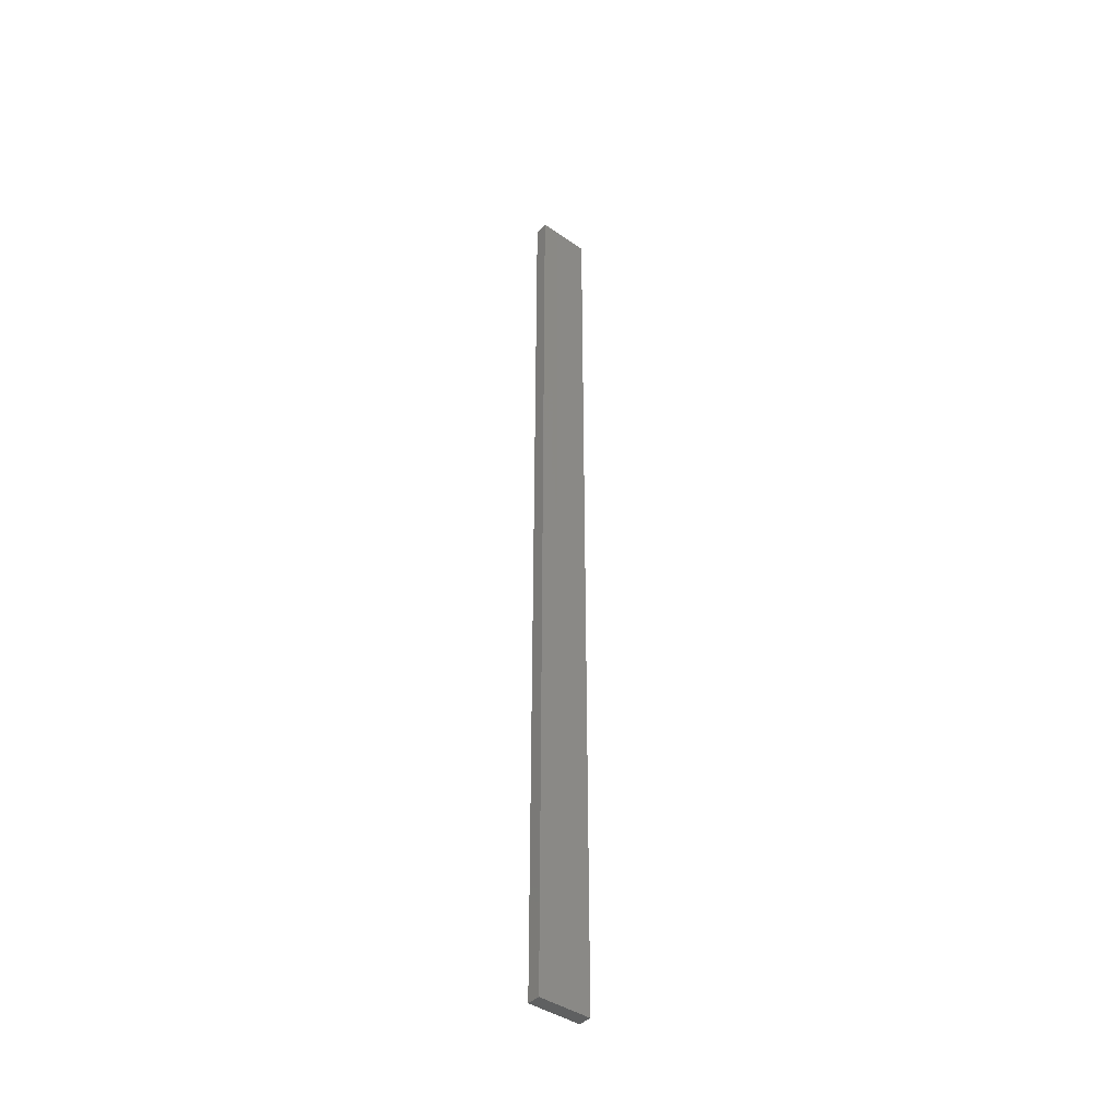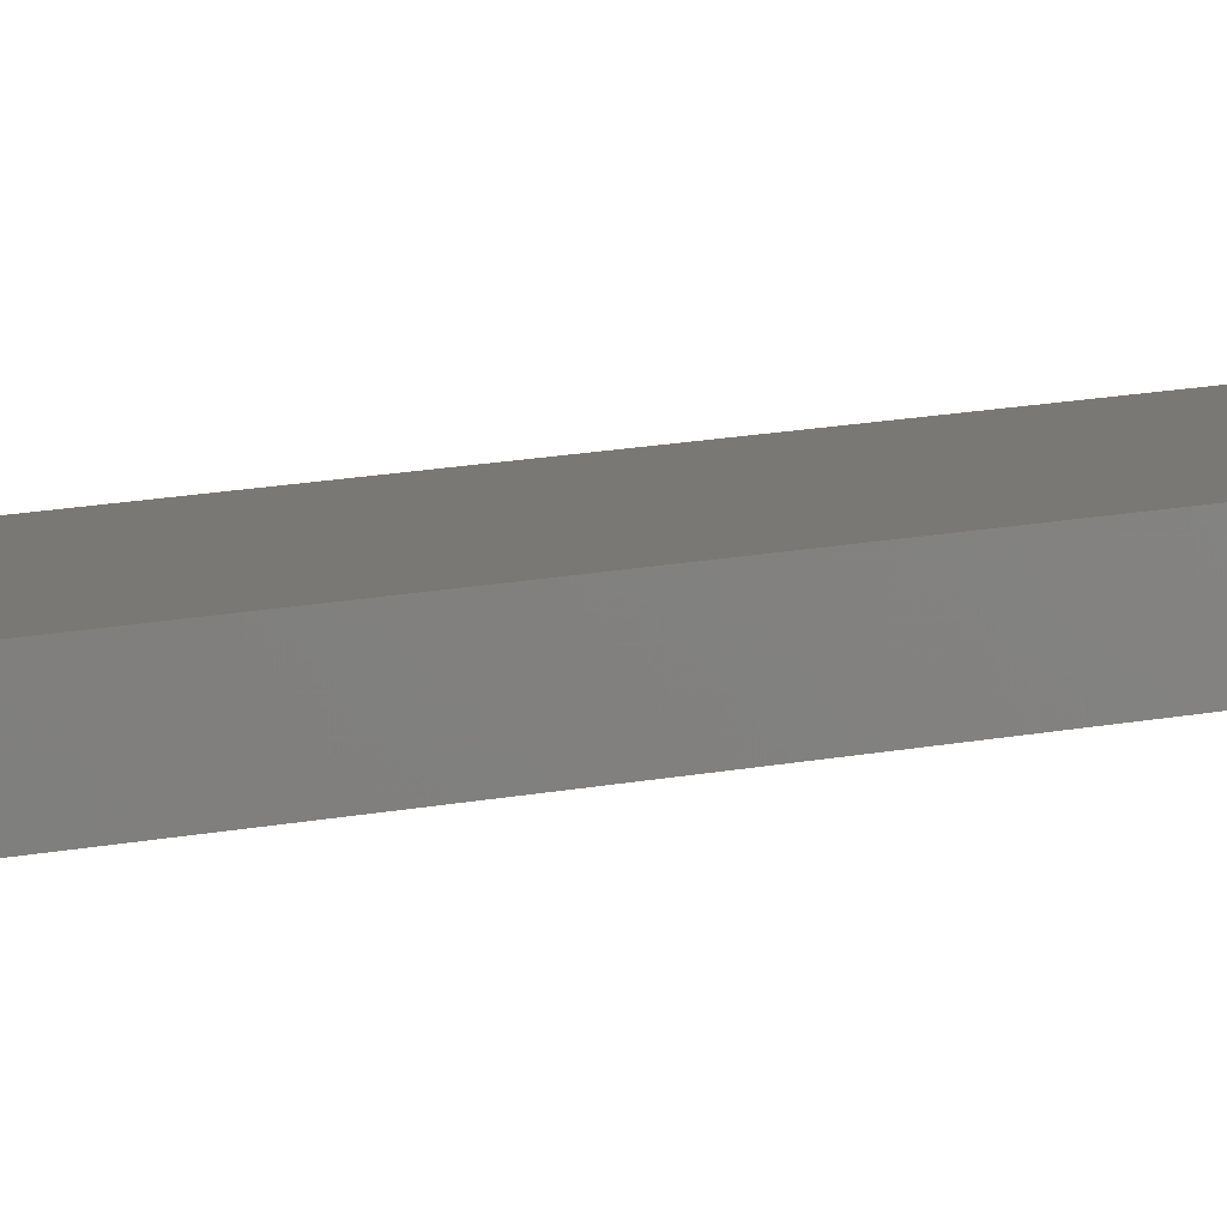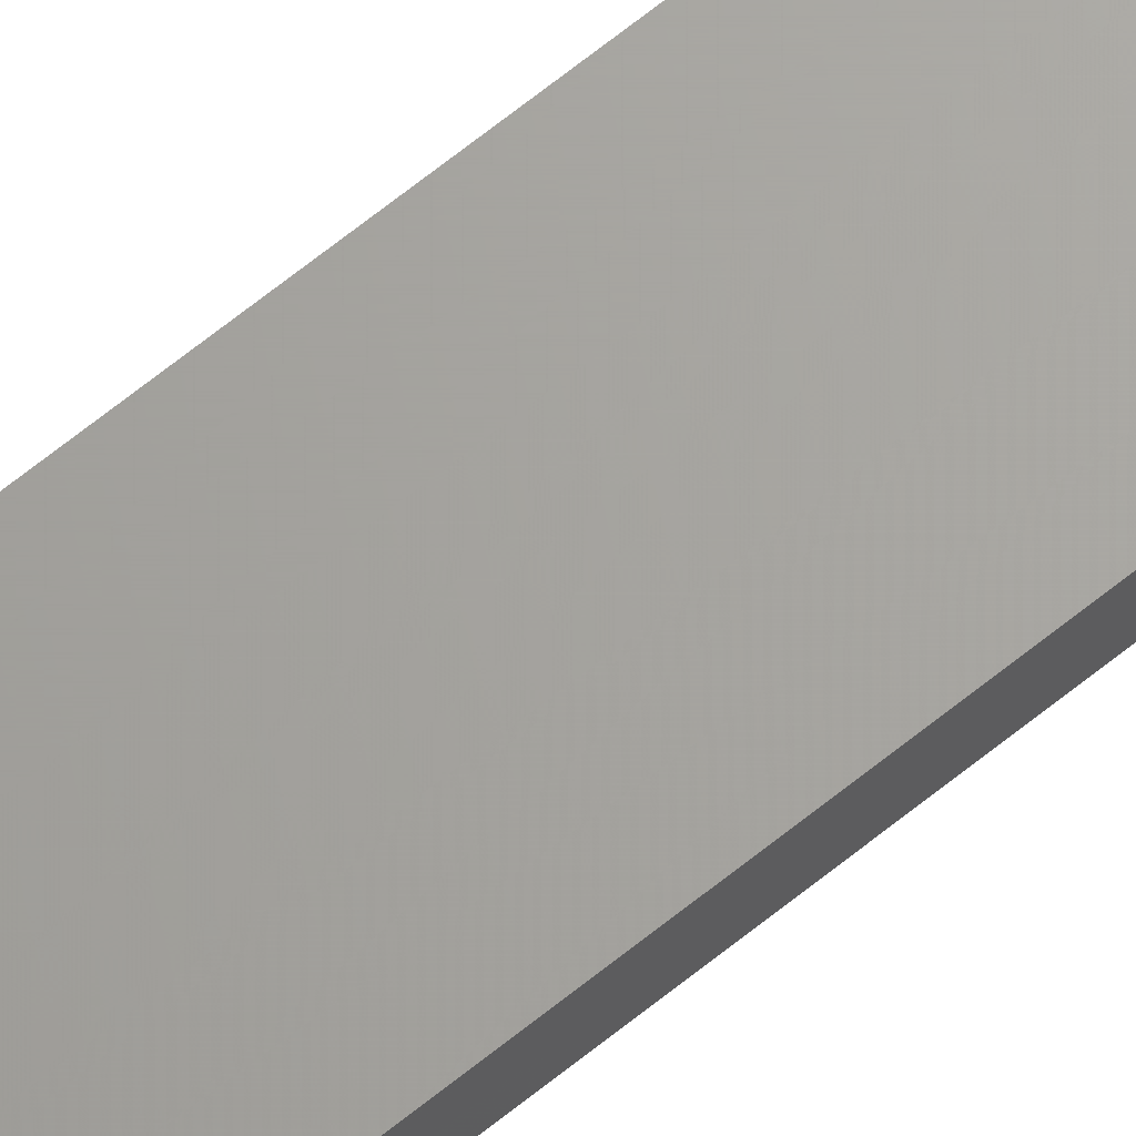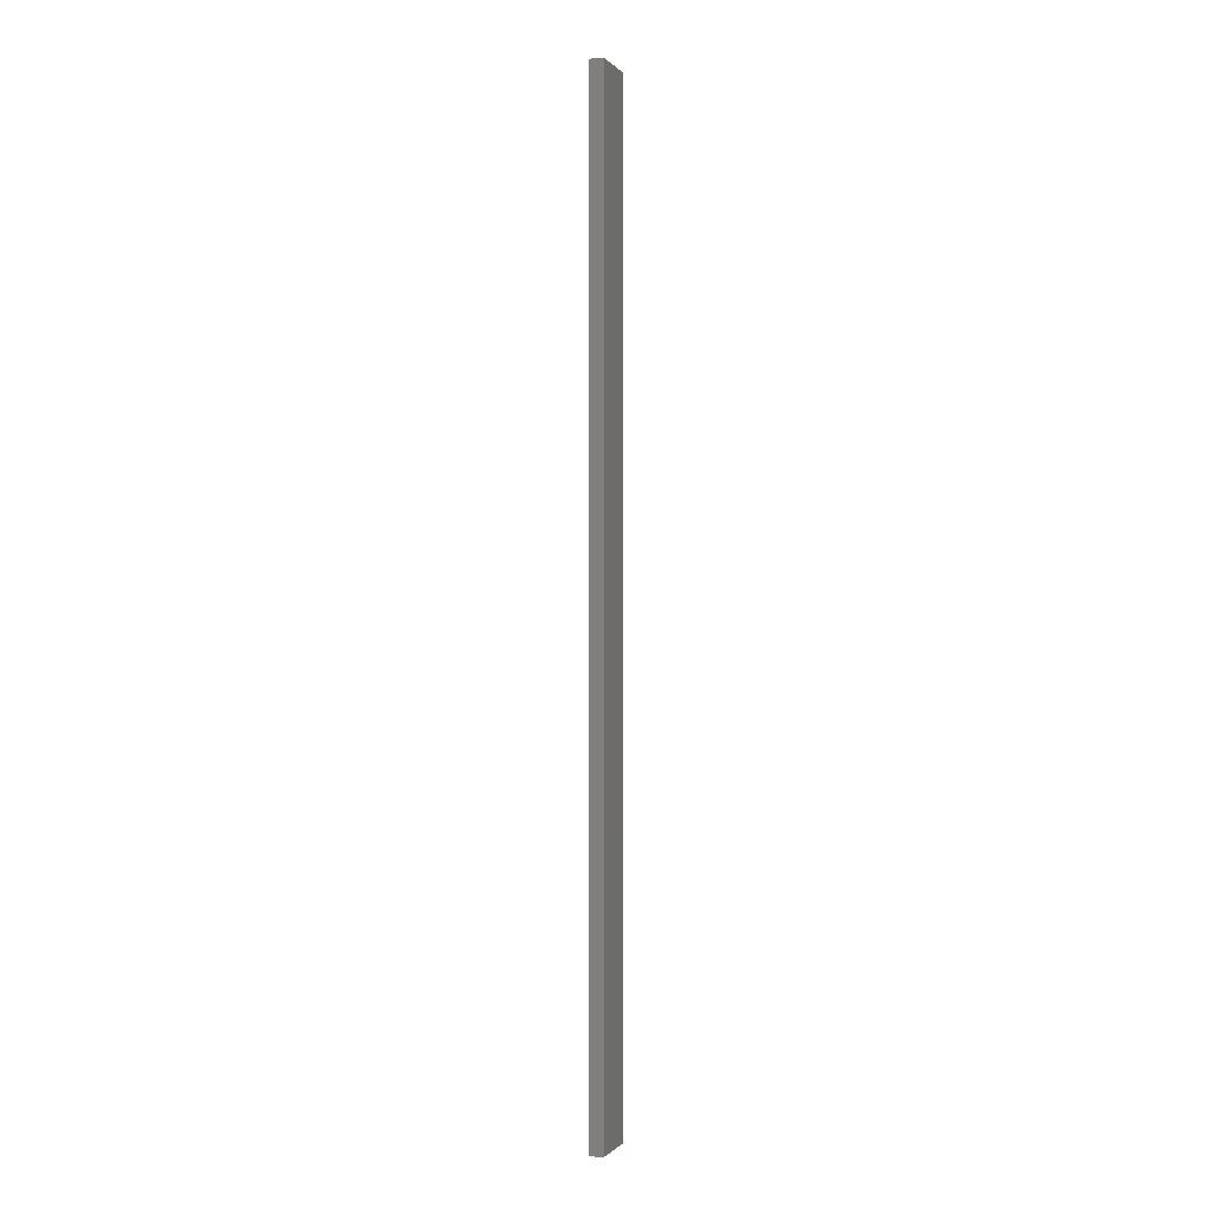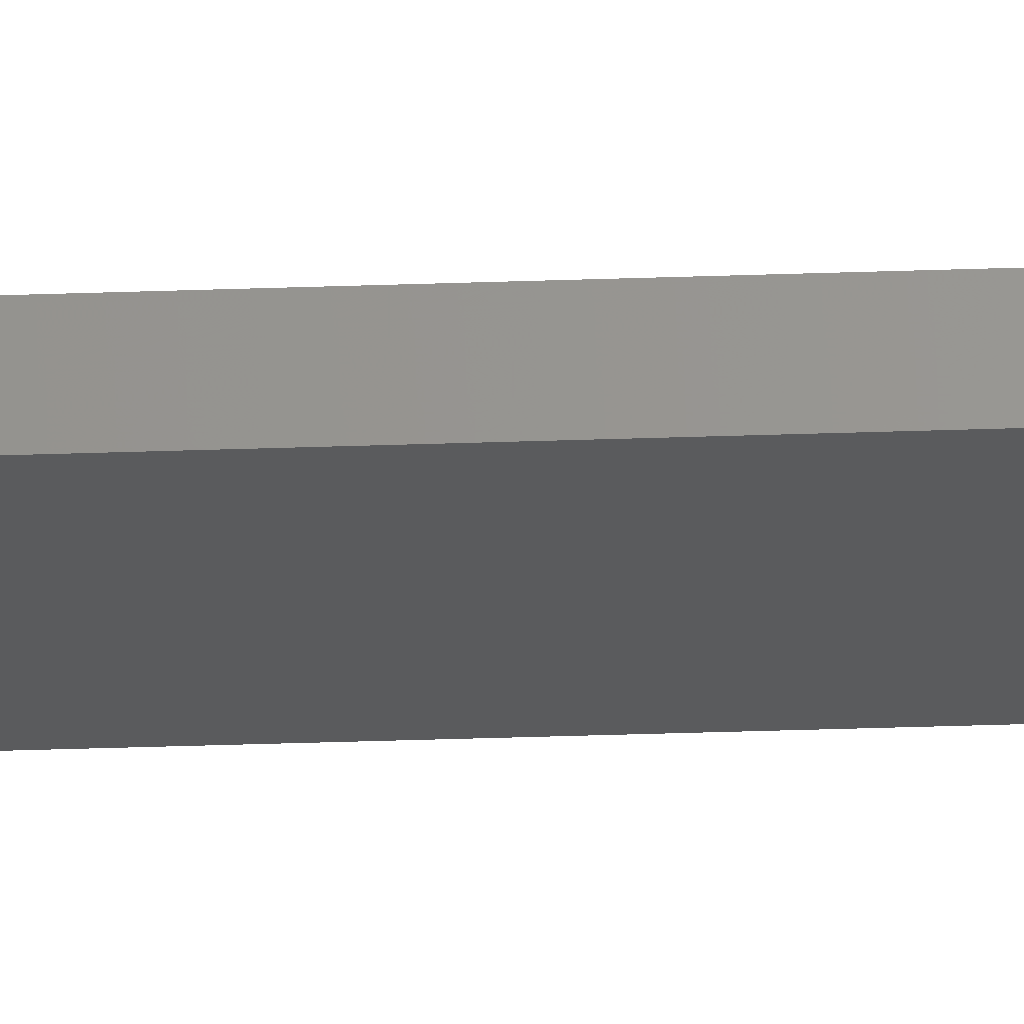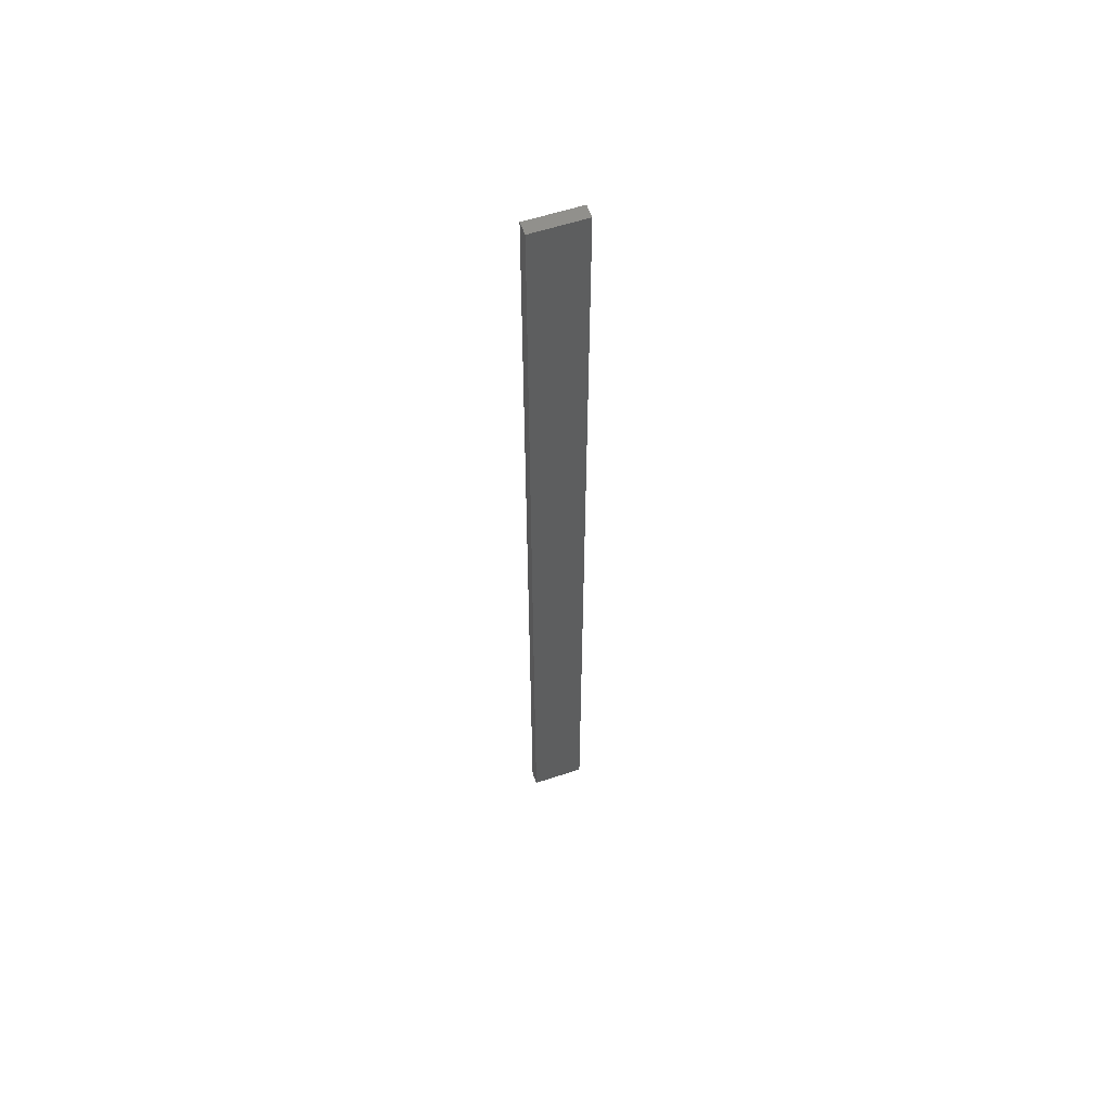
<metadata>
{"format":"stl","ext":"stl","renderer":"f3d","projection":"perspective","resolution":1024,"background":"white","views":[{"elev":-41.6,"azim":140.0,"up":"+Z"},{"elev":5.5,"azim":40.2,"up":"+Y"},{"elev":67.4,"azim":-128.9,"up":"+Y"},{"elev":-0.5,"azim":109.1,"up":"+Z"},{"elev":-25.0,"azim":-86.4,"up":"+Y"},{"elev":58.1,"azim":161.0,"up":"+Z"}]}
</metadata>
<code>
# stl→obj: 16 verts, 28 faces
v -0.4445 -4.351 -234.1
v -0.3779 -4.351 -234.1
v -0.3779 -4.351 -230.5
v -0.4445 -4.351 -230.5
v -0.5112 -4.351 -234.1
v -0.5112 -4.351 -230.5
v -0.5779 -4.351 -234.1
v -0.5779 -4.351 -230.5
v -0.5778 -4.301 -230.5
v -0.5778 -4.301 -234.1
v -0.3779 -4.301 -230.5
v -0.3779 -4.301 -234.1
v -0.4445 -4.301 -230.5
v -0.4445 -4.301 -234.1
v -0.5111 -4.301 -234.1
v -0.5111 -4.301 -230.5
f 1 2 3
f 1 3 4
f 5 4 6
f 5 1 4
f 7 6 8
f 7 5 6
f 7 9 10
f 8 9 7
f 11 12 13
f 12 14 13
f 13 15 16
f 16 15 9
f 14 15 13
f 15 10 9
f 12 3 2
f 11 3 12
f 16 9 8
f 6 16 8
f 4 13 16
f 4 16 6
f 3 11 13
f 3 13 4
f 10 15 7
f 15 5 7
f 14 1 15
f 15 1 5
f 14 12 1
f 12 2 1

</code>
